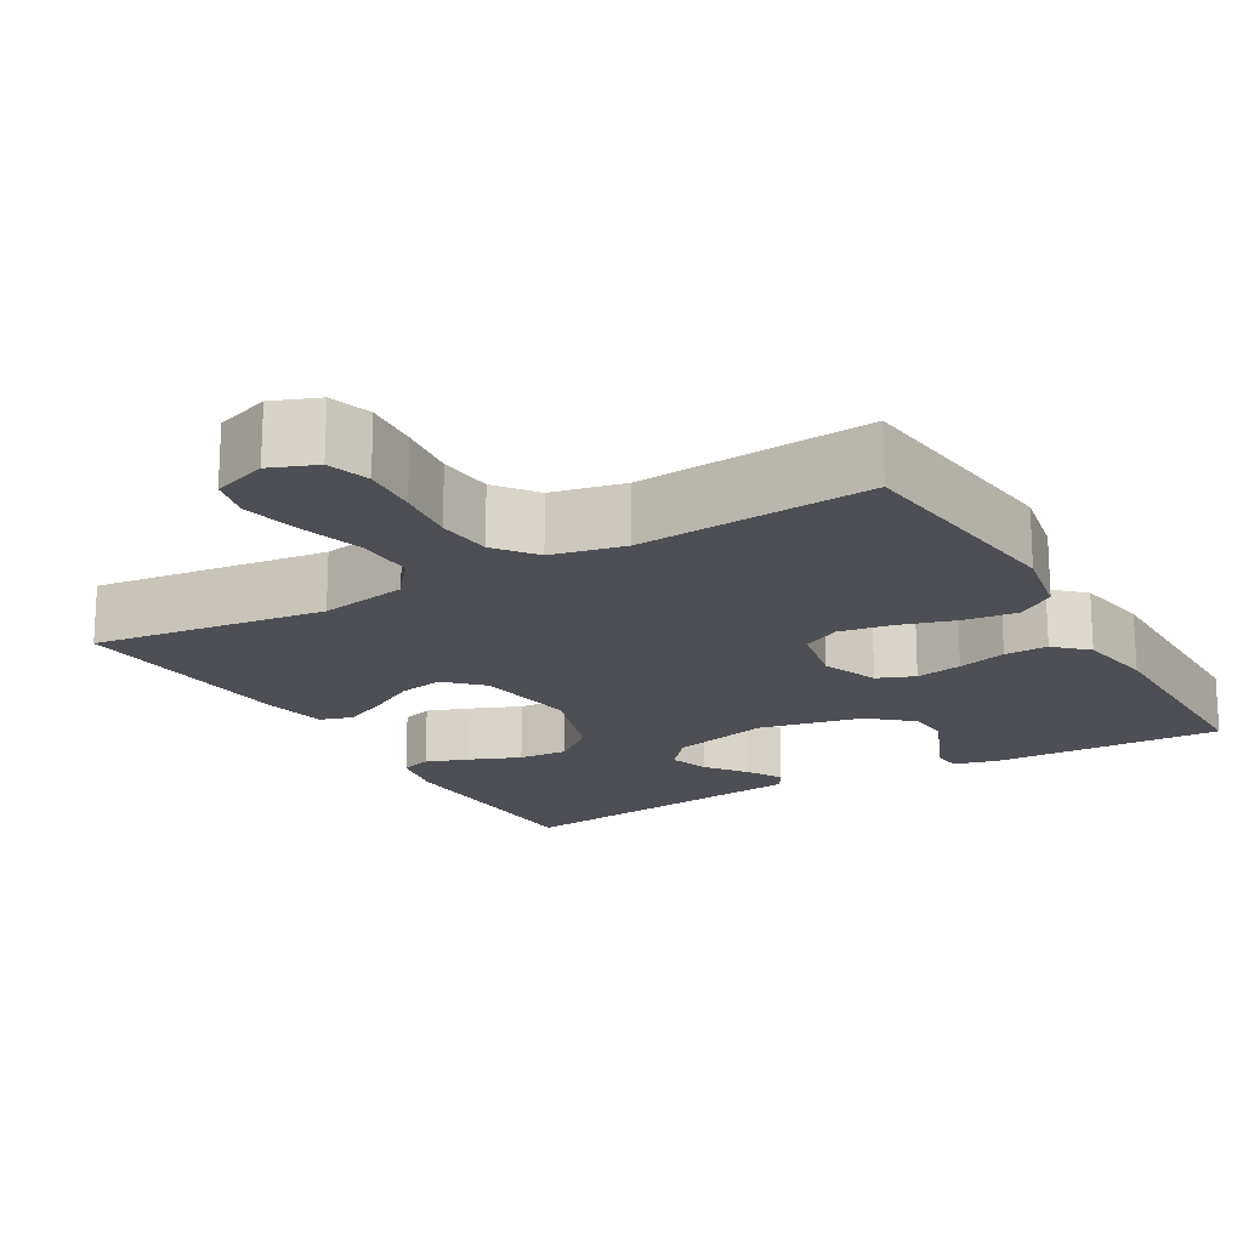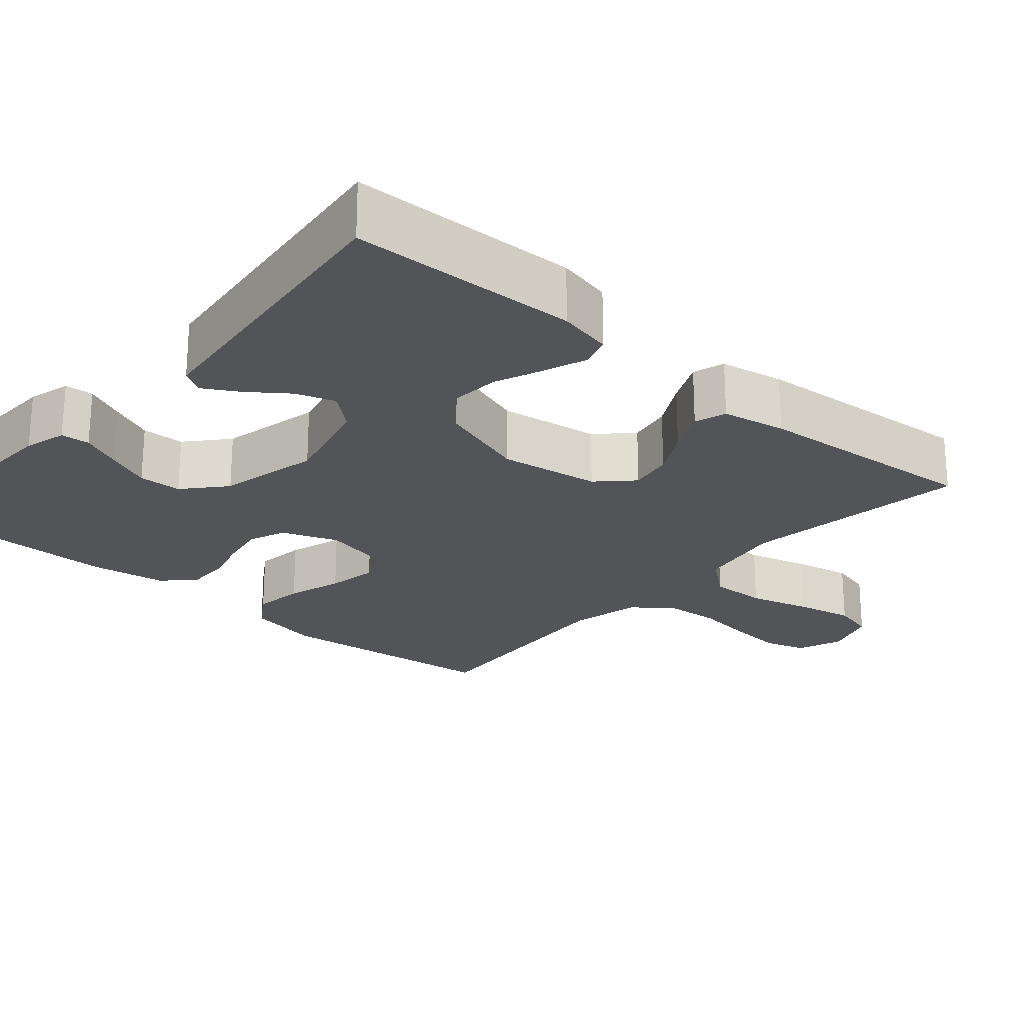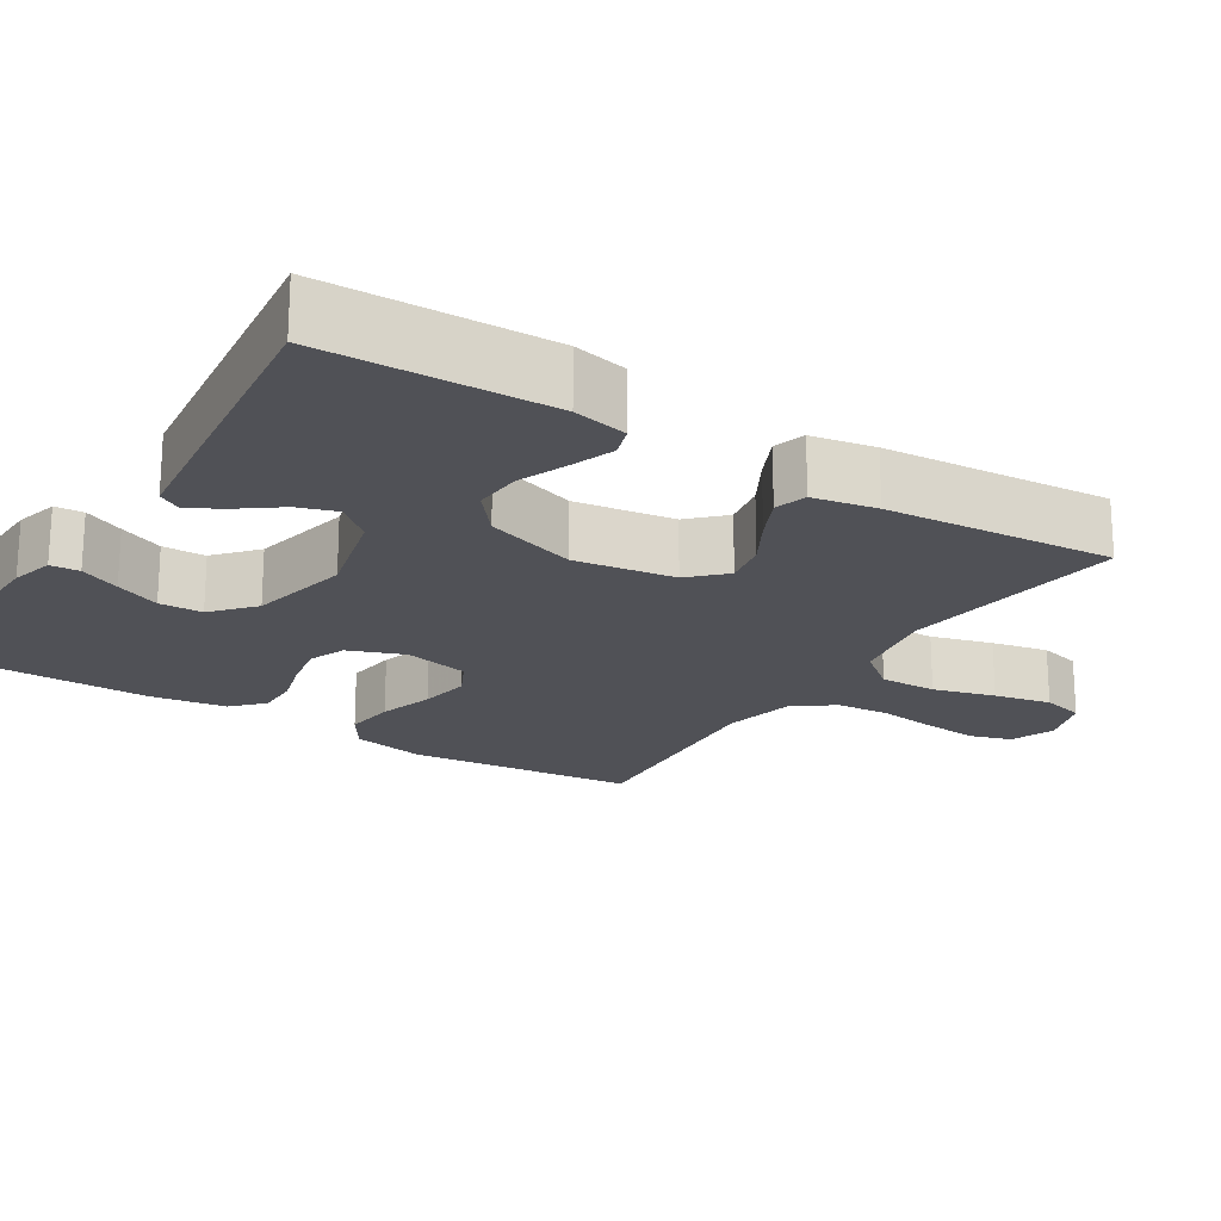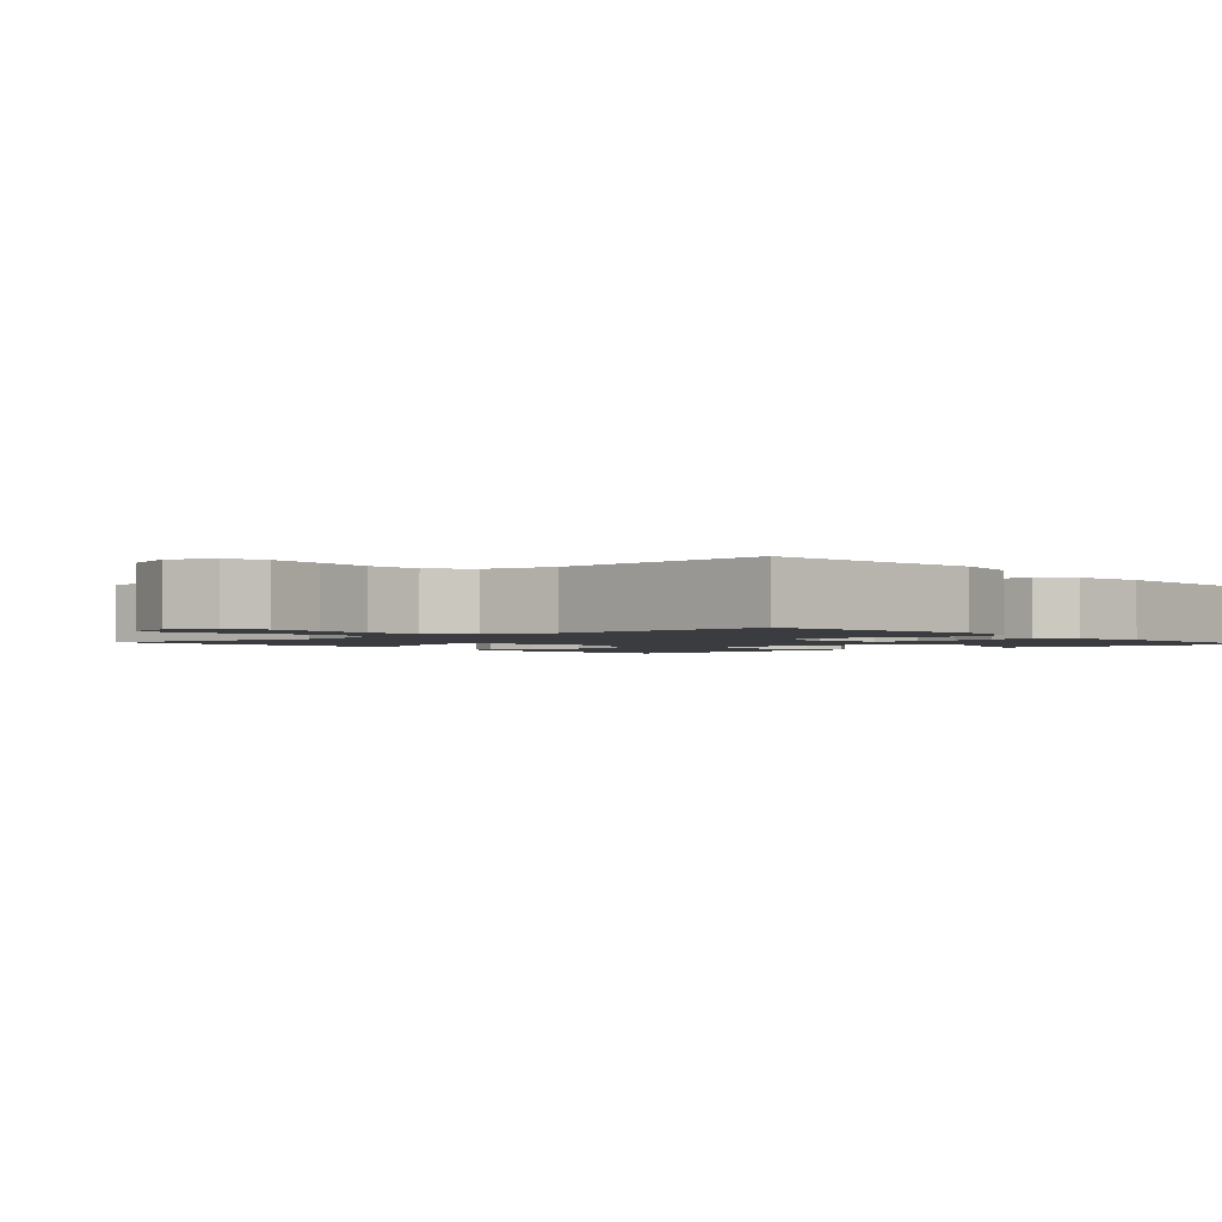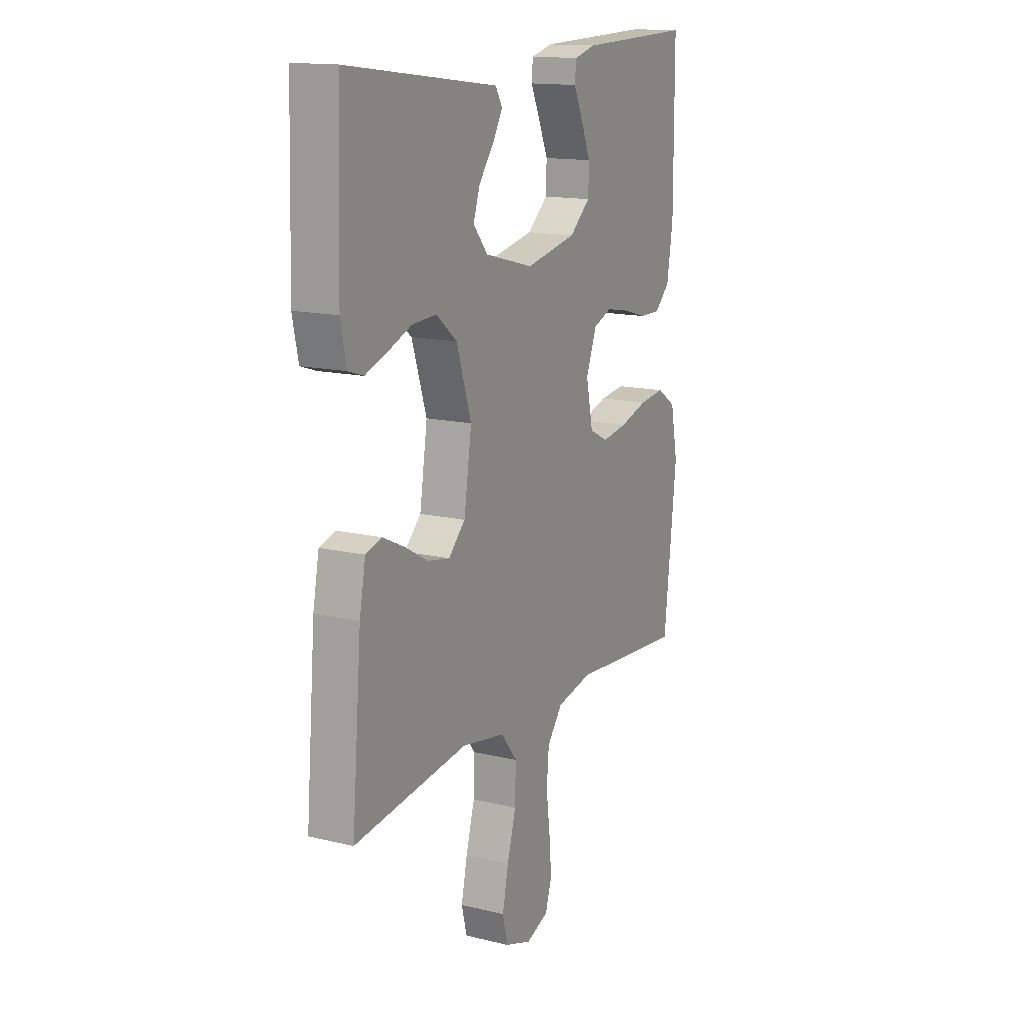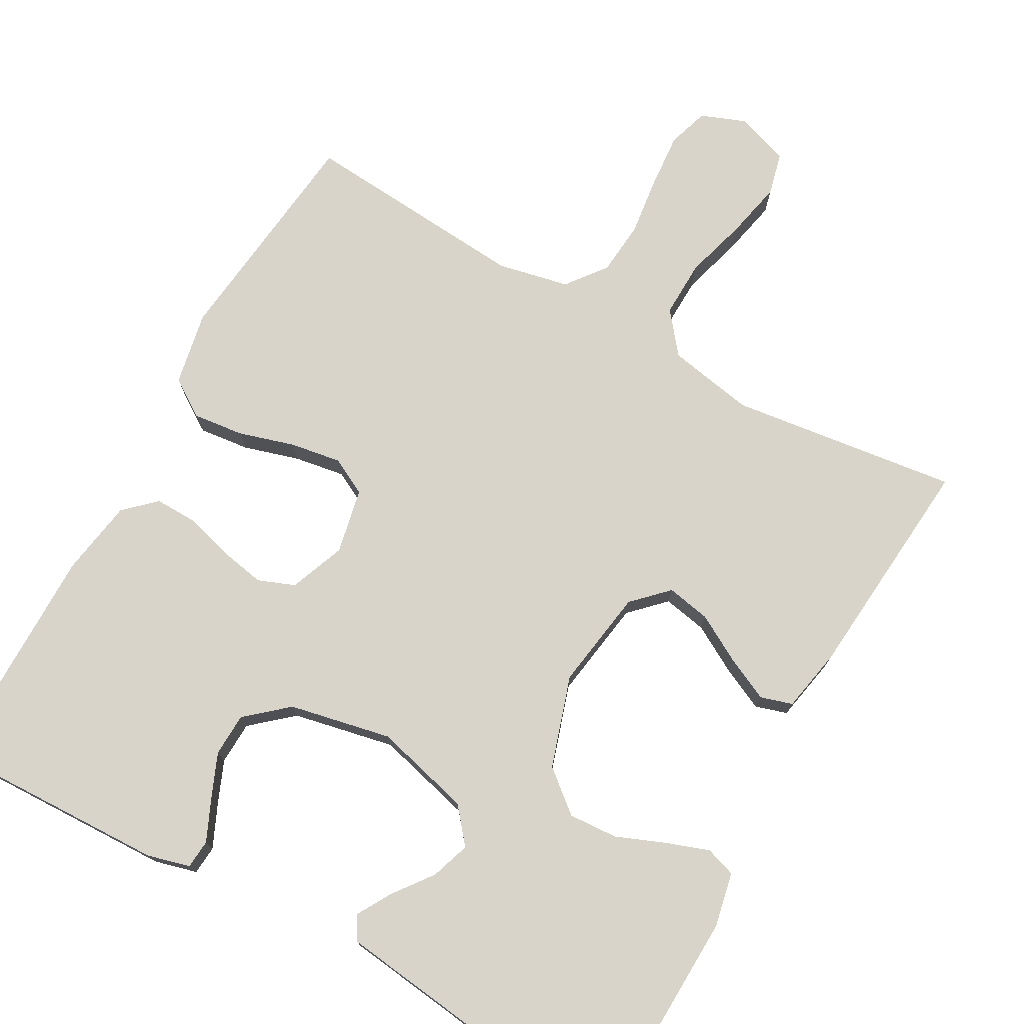
<metadata>
{"format":"obj","ext":"obj","renderer":"f3d","projection":"perspective","resolution":1024,"background":"white","views":[{"elev":-18.3,"azim":-149.9,"up":"+Y"},{"elev":-23.3,"azim":48.7,"up":"+Y"},{"elev":-20.5,"azim":57.6,"up":"+Y"},{"elev":-1.9,"azim":-139.2,"up":"+Y"},{"elev":14.7,"azim":117.6,"up":"+Z"},{"elev":75.0,"azim":29.3,"up":"+Y"}]}
</metadata>
<code>
v 0.5 0.07 0.5
v 0.509 0.07 0.2
v 0.494 0.07 0.128
v 0.454 0.07 0.115
v 0.398 0.07 0.135
v 0.334 0.07 0.161
v 0.27 0.07 0.165
v 0.215 0.07 0.12
v 0.176 0.07 0
v 0.196 0.07 -0.132
v 0.24 0.07 -0.176
v 0.298 0.07 -0.165
v 0.36 0.07 -0.13
v 0.417 0.07 -0.103
v 0.459 0.07 -0.116
v 0.475 0.07 -0.2
v 0.5 0.07 -0.5
v 0.2 0.07 -0.461
v 0.086 0.07 -0.482
v 0.043 0.07 -0.536
v 0.045 0.07 -0.611
v 0.068 0.07 -0.692
v 0.084 0.07 -0.767
v 0.07 0.07 -0.823
v 0 0.07 -0.847
v -0.059 0.07 -0.824
v -0.076 0.07 -0.77
v -0.07 0.07 -0.698
v -0.06 0.07 -0.62
v -0.066 0.07 -0.549
v -0.106 0.07 -0.497
v -0.2 0.07 -0.477
v -0.5 0.07 -0.5
v -0.533 0.07 -0.2
v -0.514 0.07 -0.103
v -0.464 0.07 -0.07
v -0.397 0.07 -0.078
v -0.324 0.07 -0.1
v -0.257 0.07 -0.111
v -0.208 0.07 -0.086
v -0.19 0.07 0
v -0.218 0.07 0.073
v -0.266 0.07 0.092
v -0.326 0.07 0.081
v -0.389 0.07 0.063
v -0.445 0.07 0.062
v -0.485 0.07 0.1
v -0.501 0.07 0.2
v -0.5 0.07 0.5
v -0.2 0.07 0.49
v -0.144 0.07 0.475
v -0.141 0.07 0.437
v -0.165 0.07 0.384
v -0.19 0.07 0.325
v -0.188 0.07 0.268
v -0.134 0.07 0.221
v 0 0.07 0.193
v 0.128 0.07 0.226
v 0.166 0.07 0.272
v 0.149 0.07 0.323
v 0.11 0.07 0.375
v 0.084 0.07 0.42
v 0.102 0.07 0.451
v 0.2 0.07 0.463
v 0.5 0 0.5
v 0.509 0 0.2
v 0.494 0 0.128
v 0.454 0 0.115
v 0.398 0 0.135
v 0.334 0 0.161
v 0.27 0 0.165
v 0.215 0 0.12
v 0.176 0 0
v 0.196 0 -0.132
v 0.24 0 -0.176
v 0.298 0 -0.165
v 0.36 0 -0.13
v 0.417 0 -0.103
v 0.459 0 -0.116
v 0.475 0 -0.2
v 0.5 0 -0.5
v 0.2 0 -0.461
v 0.086 0 -0.482
v 0.043 0 -0.536
v 0.045 0 -0.611
v 0.068 0 -0.692
v 0.084 0 -0.767
v 0.07 0 -0.823
v 0 0 -0.847
v -0.059 0 -0.824
v -0.076 0 -0.77
v -0.07 0 -0.698
v -0.06 0 -0.62
v -0.066 0 -0.549
v -0.106 0 -0.497
v -0.2 0 -0.477
v -0.5 0 -0.5
v -0.533 0 -0.2
v -0.514 0 -0.103
v -0.464 0 -0.07
v -0.397 0 -0.078
v -0.324 0 -0.1
v -0.257 0 -0.111
v -0.208 0 -0.086
v -0.19 0 0
v -0.218 0 0.073
v -0.266 0 0.092
v -0.326 0 0.081
v -0.389 0 0.063
v -0.445 0 0.062
v -0.485 0 0.1
v -0.501 0 0.2
v -0.5 0 0.5
v -0.2 0 0.49
v -0.144 0 0.475
v -0.141 0 0.437
v -0.165 0 0.384
v -0.19 0 0.325
v -0.188 0 0.268
v -0.134 0 0.221
v 0 0 0.193
v 0.128 0 0.226
v 0.166 0 0.272
v 0.149 0 0.323
v 0.11 0 0.375
v 0.084 0 0.42
v 0.102 0 0.451
v 0.2 0 0.463
f 62 63 64
f 61 62 64
f 60 61 64
f 4 5 6
f 3 4 6
f 2 3 6
f 1 2 6
f 64 1 6
f 60 64 6
f 59 60 6
f 58 59 6 7
f 57 58 7 8
f 56 57 8 9
f 51 52 53
f 50 51 53
f 49 50 53
f 48 49 53
f 47 48 53
f 46 47 53
f 45 46 53
f 44 45 53
f 44 53 54
f 43 44 54 55
f 36 37 38
f 35 36 38
f 34 35 38
f 33 34 38
f 32 33 38
f 31 32 38 39
f 30 31 39 40
f 27 28 29
f 26 27 29
f 25 26 29
f 24 25 29
f 23 24 29
f 22 23 29
f 21 22 29
f 20 21 29 30
f 30 40 41
f 20 30 41
f 19 20 41
f 16 17 18
f 15 16 18
f 14 15 18
f 13 14 18
f 12 13 18
f 11 12 18 19
f 56 9 10
f 55 56 10
f 42 43 55
f 42 55 10
f 19 41 42
f 11 19 42
f 10 11 42
f 128 127 126
f 128 126 125
f 128 125 124
f 70 69 68
f 70 68 67
f 70 67 66
f 70 66 65
f 70 65 128
f 70 128 124
f 70 124 123
f 71 70 123 122
f 72 71 122 121
f 73 72 121 120
f 117 116 115
f 117 115 114
f 117 114 113
f 117 113 112
f 117 112 111
f 117 111 110
f 117 110 109
f 117 109 108
f 118 117 108
f 119 118 108 107
f 102 101 100
f 102 100 99
f 102 99 98
f 102 98 97
f 102 97 96
f 103 102 96 95
f 104 103 95 94
f 93 92 91
f 93 91 90
f 93 90 89
f 93 89 88
f 93 88 87
f 93 87 86
f 93 86 85
f 94 93 85 84
f 105 104 94
f 105 94 84
f 105 84 83
f 82 81 80
f 82 80 79
f 82 79 78
f 82 78 77
f 82 77 76
f 83 82 76 75
f 74 73 120
f 74 120 119
f 119 107 106
f 74 119 106
f 106 105 83
f 106 83 75
f 106 75 74
f 1 65 66 2
f 2 66 67 3
f 3 67 68 4
f 4 68 69 5
f 5 69 70 6
f 6 70 71 7
f 7 71 72 8
f 8 72 73 9
f 9 73 74 10
f 10 74 75 11
f 11 75 76 12
f 12 76 77 13
f 13 77 78 14
f 14 78 79 15
f 15 79 80 16
f 16 80 81 17
f 17 81 82 18
f 18 82 83 19
f 19 83 84 20
f 20 84 85 21
f 21 85 86 22
f 22 86 87 23
f 23 87 88 24
f 24 88 89 25
f 25 89 90 26
f 26 90 91 27
f 27 91 92 28
f 28 92 93 29
f 29 93 94 30
f 30 94 95 31
f 31 95 96 32
f 32 96 97 33
f 33 97 98 34
f 34 98 99 35
f 35 99 100 36
f 36 100 101 37
f 37 101 102 38
f 38 102 103 39
f 39 103 104 40
f 40 104 105 41
f 41 105 106 42
f 42 106 107 43
f 43 107 108 44
f 44 108 109 45
f 45 109 110 46
f 46 110 111 47
f 47 111 112 48
f 48 112 113 49
f 49 113 114 50
f 50 114 115 51
f 51 115 116 52
f 52 116 117 53
f 53 117 118 54
f 54 118 119 55
f 55 119 120 56
f 56 120 121 57
f 57 121 122 58
f 58 122 123 59
f 59 123 124 60
f 60 124 125 61
f 61 125 126 62
f 62 126 127 63
f 63 127 128 64
f 64 128 65 1

</code>
